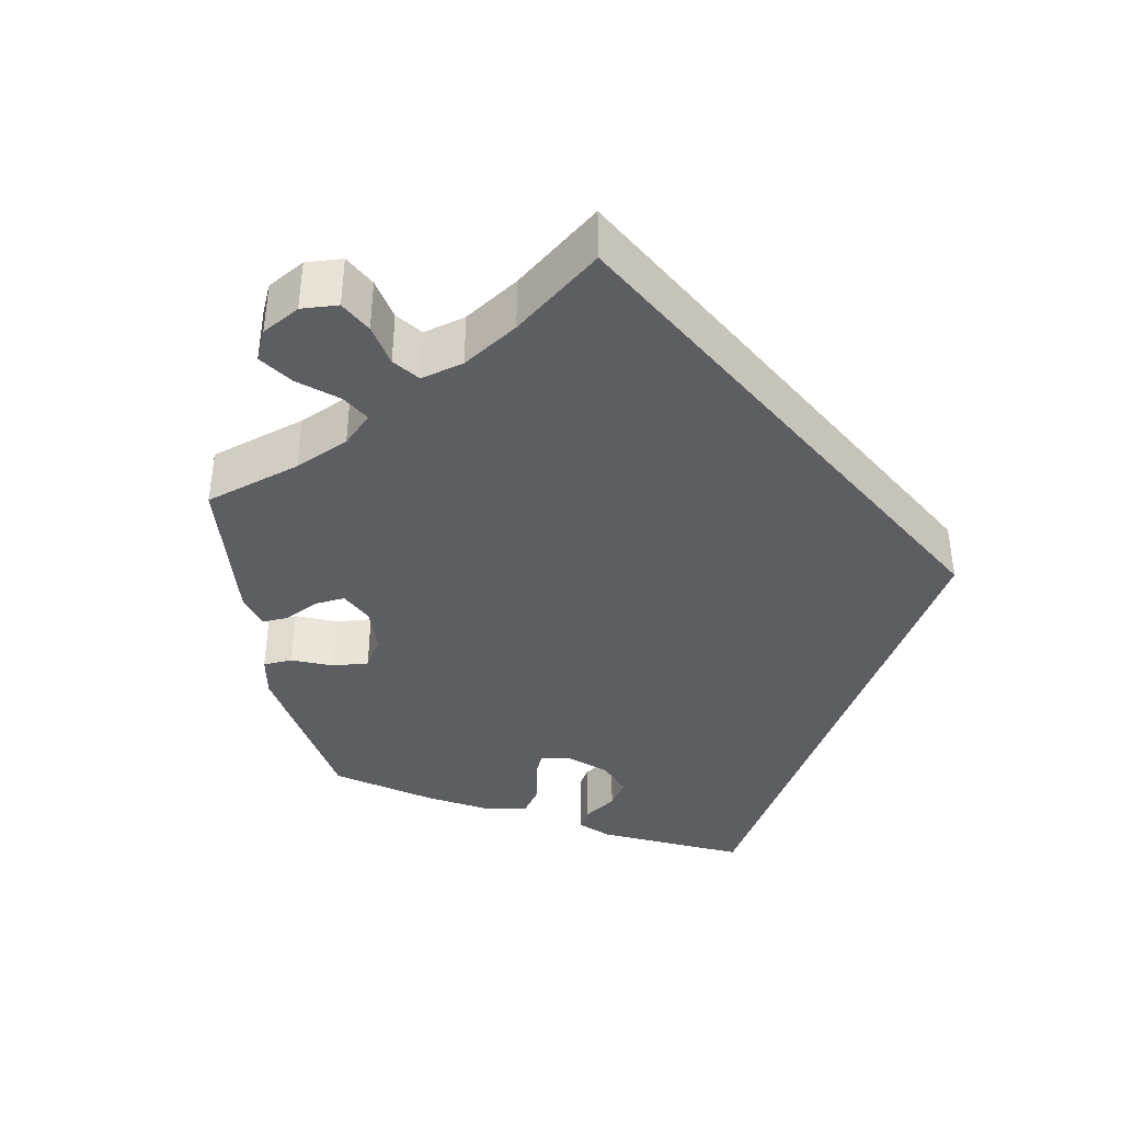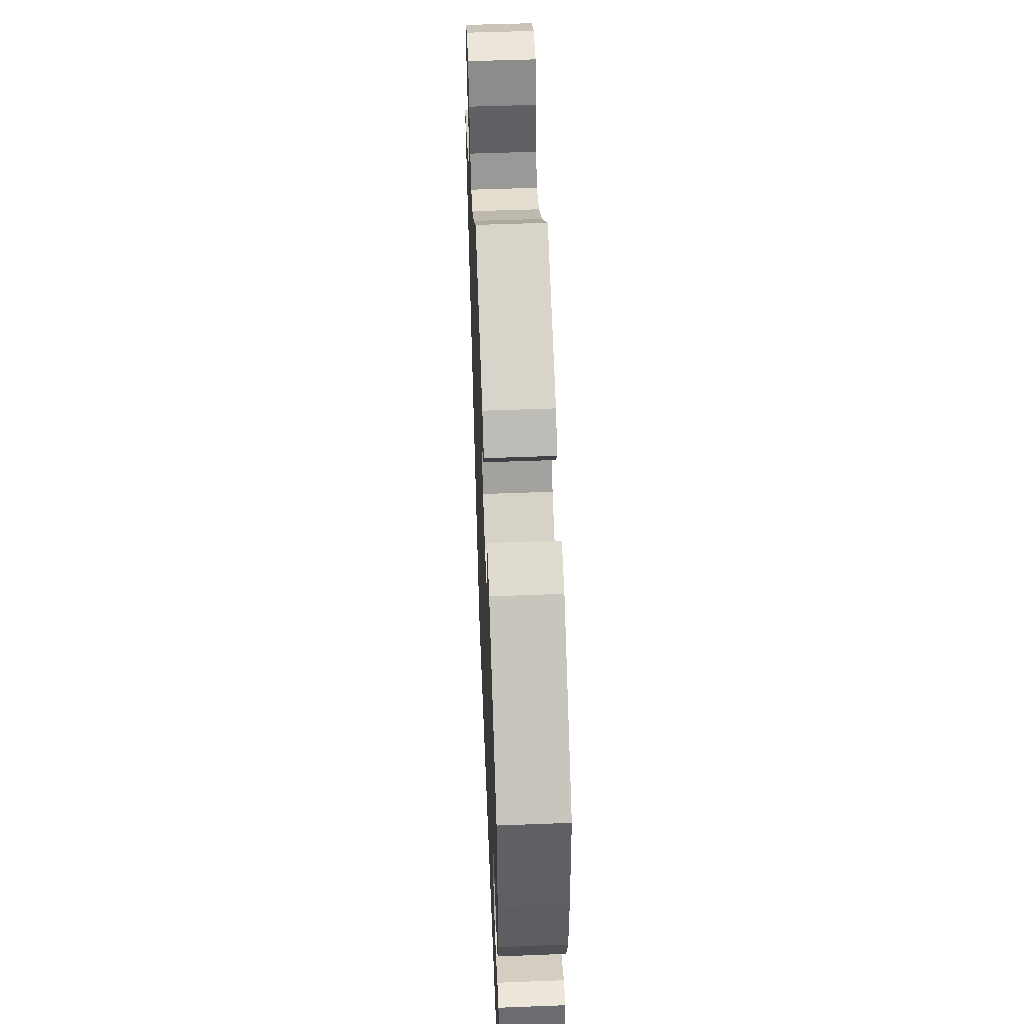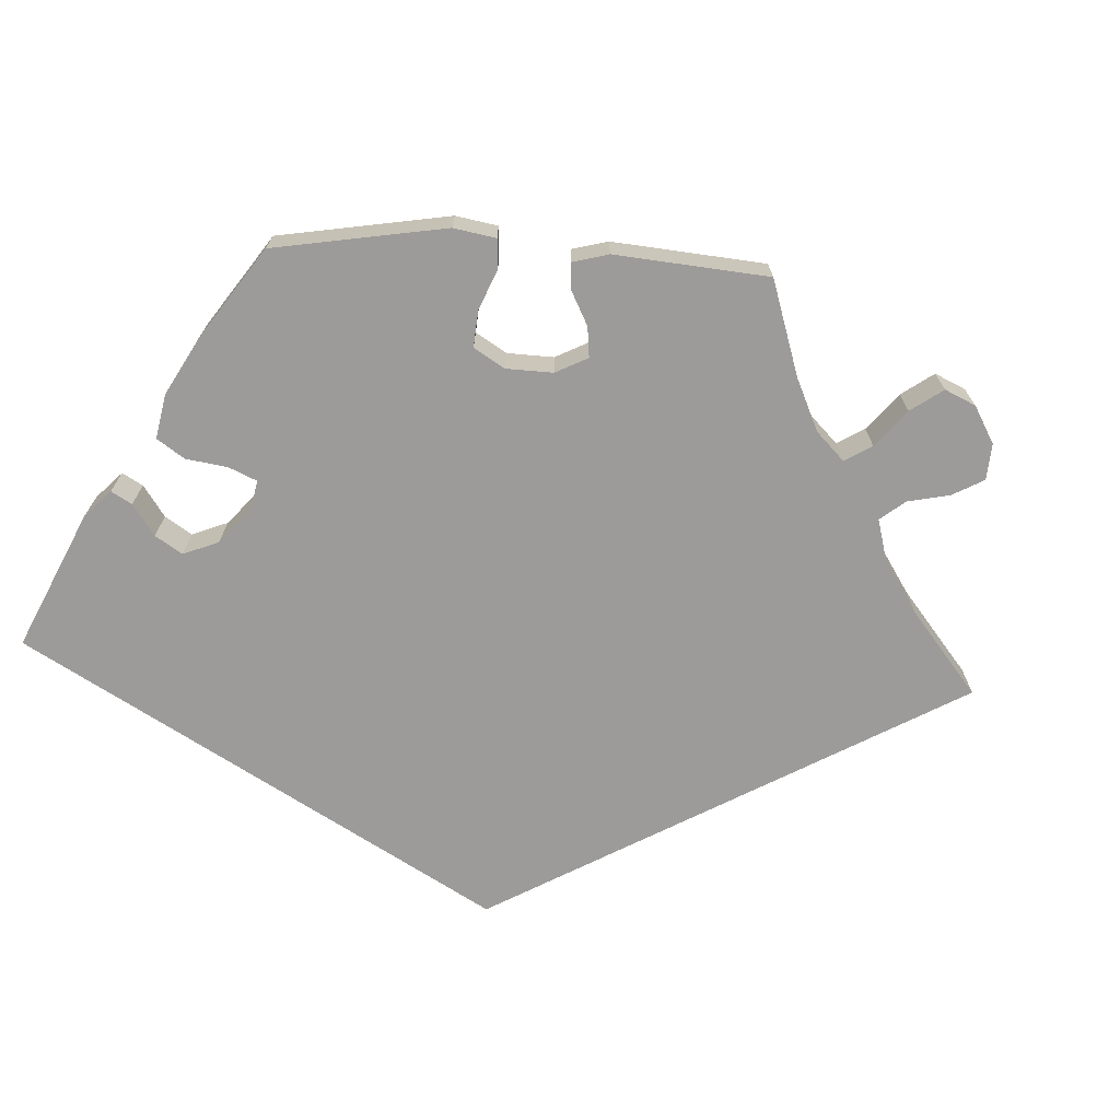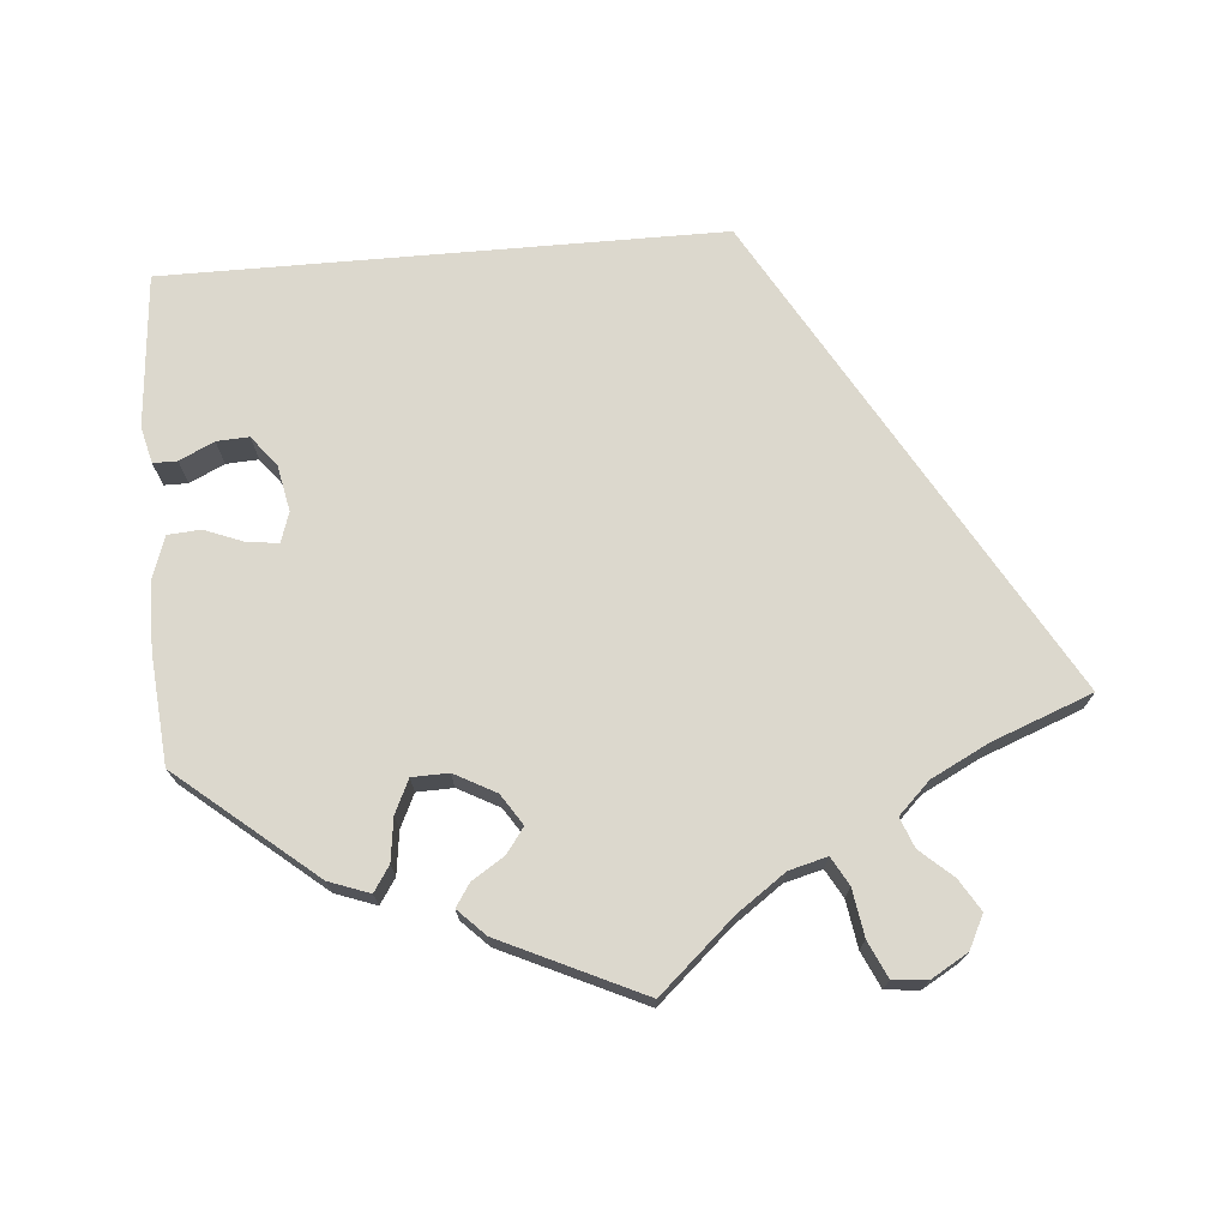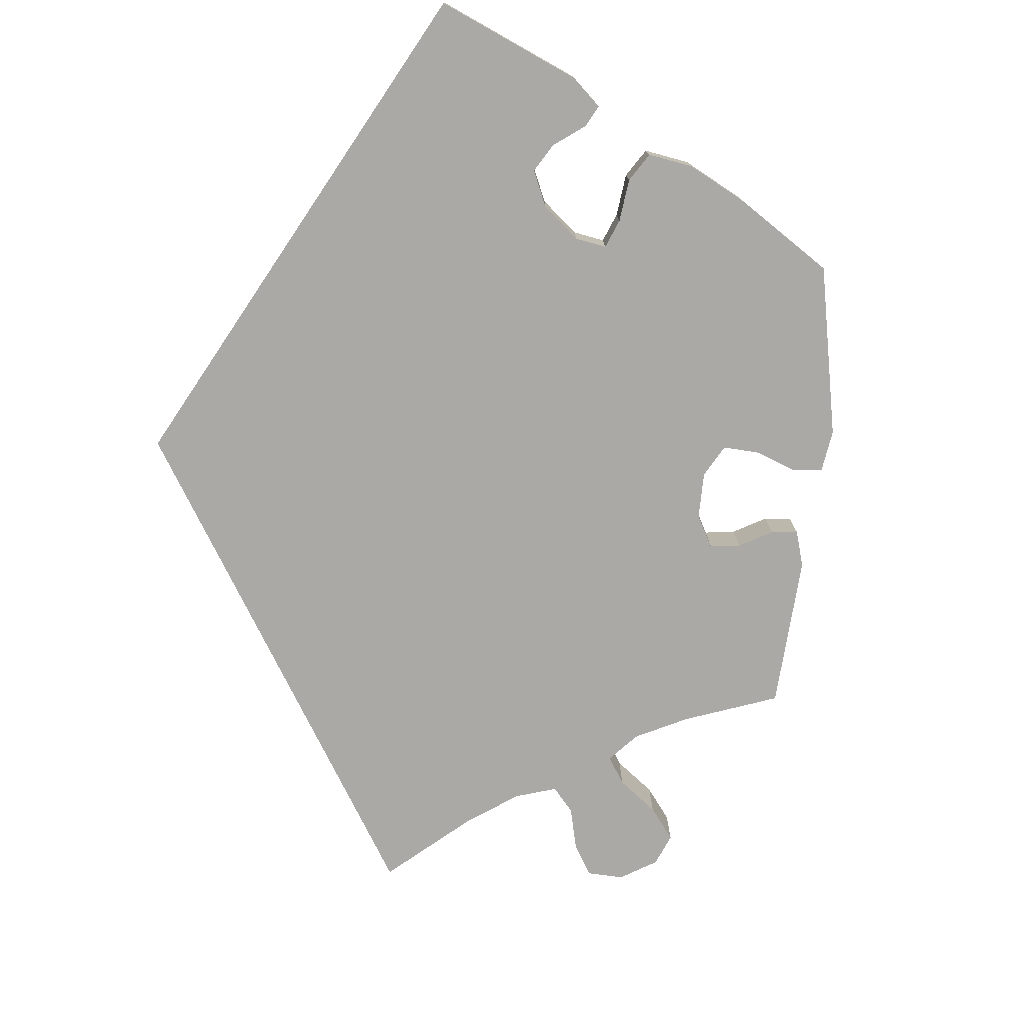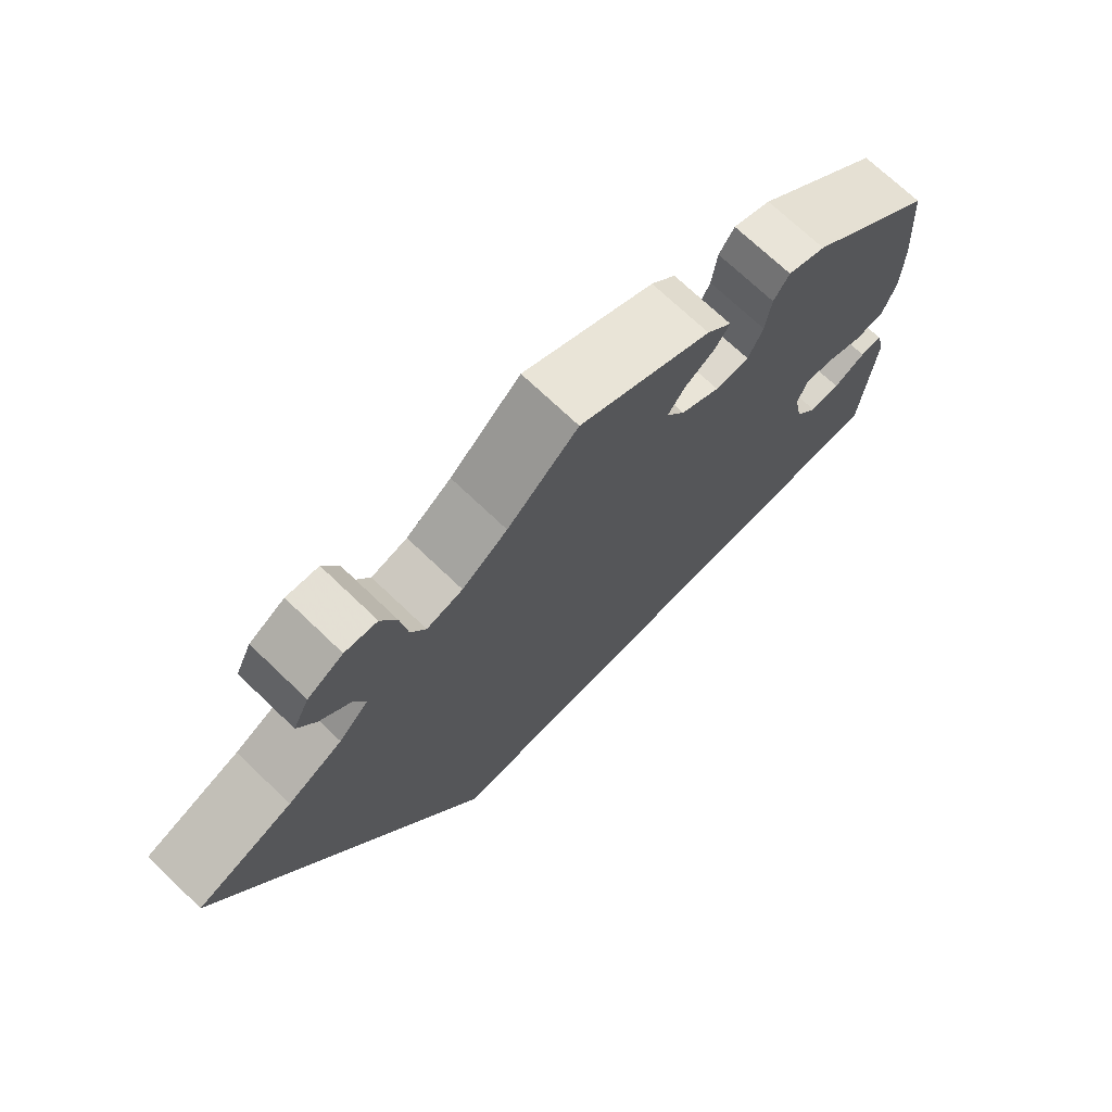
<metadata>
{"format":"obj","ext":"obj","renderer":"f3d","projection":"perspective","resolution":1024,"background":"white","views":[{"elev":-39.2,"azim":70.2,"up":"+Y"},{"elev":50.6,"azim":-92.4,"up":"+Z"},{"elev":-69.7,"azim":-33.3,"up":"+Y"},{"elev":72.6,"azim":-4.9,"up":"+Y"},{"elev":-75.5,"azim":-124.2,"up":"+Y"},{"elev":71.1,"azim":133.8,"up":"+Z"}]}
</metadata>
<code>
v 0.091 0.07 0.497
v 0.149 0.07 0.456
v 0.195 0.07 0.444
v 0.214 0.07 0.478
v 0.223 0.07 0.535
v 0.243 0.07 0.579
v 0.284 0.07 0.583
v 0.329 0.07 0.557
v 0.349 0.07 0.517
v 0.326 0.07 0.479
v 0.287 0.07 0.444
v 0.273 0.07 0.408
v 0.311 0.07 0.371
v 0.38 0.07 0.336
v 0.501 0.07 0.29
v 0.167 0.07 -0.289
v -0.5 0.07 -0.289
v -0.516 0.07 -0.105
v -0.505 0.07 -0.061
v -0.476 0.07 -0.061
v -0.434 0.07 -0.081
v -0.395 0.07 -0.083
v -0.366 0.07 -0.046
v -0.355 0.07 0.009
v -0.367 0.07 0.045
v -0.404 0.07 0.041
v -0.452 0.07 0.022
v -0.492 0.07 0.025
v -0.51 0.07 0.077
v -0.511 0.07 0.157
v -0.5 0.07 0.289
v -0.336 0.07 0.425
v -0.287 0.07 0.443
v -0.267 0.07 0.413
v -0.26 0.07 0.361
v -0.241 0.07 0.321
v -0.197 0.07 0.32
v -0.147 0.07 0.347
v -0.123 0.07 0.384
v -0.145 0.07 0.414
v -0.184 0.07 0.439
v -0.202 0.07 0.466
v -0.17 0.07 0.498
v 0 0.07 0.578
v 0.091 0 0.497
v 0.149 0 0.456
v 0.195 0 0.444
v 0.214 0 0.478
v 0.223 0 0.535
v 0.243 0 0.579
v 0.284 0 0.583
v 0.329 0 0.557
v 0.349 0 0.517
v 0.326 0 0.479
v 0.287 0 0.444
v 0.273 0 0.408
v 0.311 0 0.371
v 0.38 0 0.336
v 0.501 0 0.29
v 0.167 0 -0.289
v -0.5 0 -0.289
v -0.516 0 -0.105
v -0.505 0 -0.061
v -0.476 0 -0.061
v -0.434 0 -0.081
v -0.395 0 -0.083
v -0.366 0 -0.046
v -0.355 0 0.009
v -0.367 0 0.045
v -0.404 0 0.041
v -0.452 0 0.022
v -0.492 0 0.025
v -0.51 0 0.077
v -0.511 0 0.157
v -0.5 0 0.289
v -0.336 0 0.425
v -0.287 0 0.443
v -0.267 0 0.413
v -0.26 0 0.361
v -0.241 0 0.321
v -0.197 0 0.32
v -0.147 0 0.347
v -0.123 0 0.384
v -0.145 0 0.414
v -0.184 0 0.439
v -0.202 0 0.466
v -0.17 0 0.498
v 0 0 0.578
f 43 44 1
f 40 41 42 43
f 39 40 43 1
f 38 39 1 2
f 37 38 2 3
f 32 33 34 35
f 32 35 36
f 31 32 36
f 30 31 36 37
f 26 27 28 29
f 25 26 29 30
f 18 19 20 21
f 18 21 22
f 17 18 22
f 14 15 16 17
f 13 14 17 22
f 12 13 22 23
f 8 9 10 11
f 4 5 6 7
f 3 4 7 8
f 25 30 37 3
f 11 12 23 24
f 11 24 25 3
f 3 8 11
f 45 88 87
f 87 86 85 84
f 45 87 84 83
f 46 45 83 82
f 47 46 82 81
f 79 78 77 76
f 80 79 76
f 80 76 75
f 81 80 75 74
f 73 72 71 70
f 74 73 70 69
f 65 64 63 62
f 66 65 62
f 66 62 61
f 61 60 59 58
f 66 61 58 57
f 67 66 57 56
f 55 54 53 52
f 51 50 49 48
f 52 51 48 47
f 47 81 74 69
f 68 67 56 55
f 47 69 68 55
f 55 52 47
f 1 45 46 2
f 2 46 47 3
f 3 47 48 4
f 4 48 49 5
f 5 49 50 6
f 6 50 51 7
f 7 51 52 8
f 8 52 53 9
f 9 53 54 10
f 10 54 55 11
f 11 55 56 12
f 12 56 57 13
f 13 57 58 14
f 14 58 59 15
f 15 59 60 16
f 16 60 61 17
f 17 61 62 18
f 18 62 63 19
f 19 63 64 20
f 20 64 65 21
f 21 65 66 22
f 22 66 67 23
f 23 67 68 24
f 24 68 69 25
f 25 69 70 26
f 26 70 71 27
f 27 71 72 28
f 28 72 73 29
f 29 73 74 30
f 30 74 75 31
f 31 75 76 32
f 32 76 77 33
f 33 77 78 34
f 34 78 79 35
f 35 79 80 36
f 36 80 81 37
f 37 81 82 38
f 38 82 83 39
f 39 83 84 40
f 40 84 85 41
f 41 85 86 42
f 42 86 87 43
f 43 87 88 44
f 44 88 45 1

</code>
